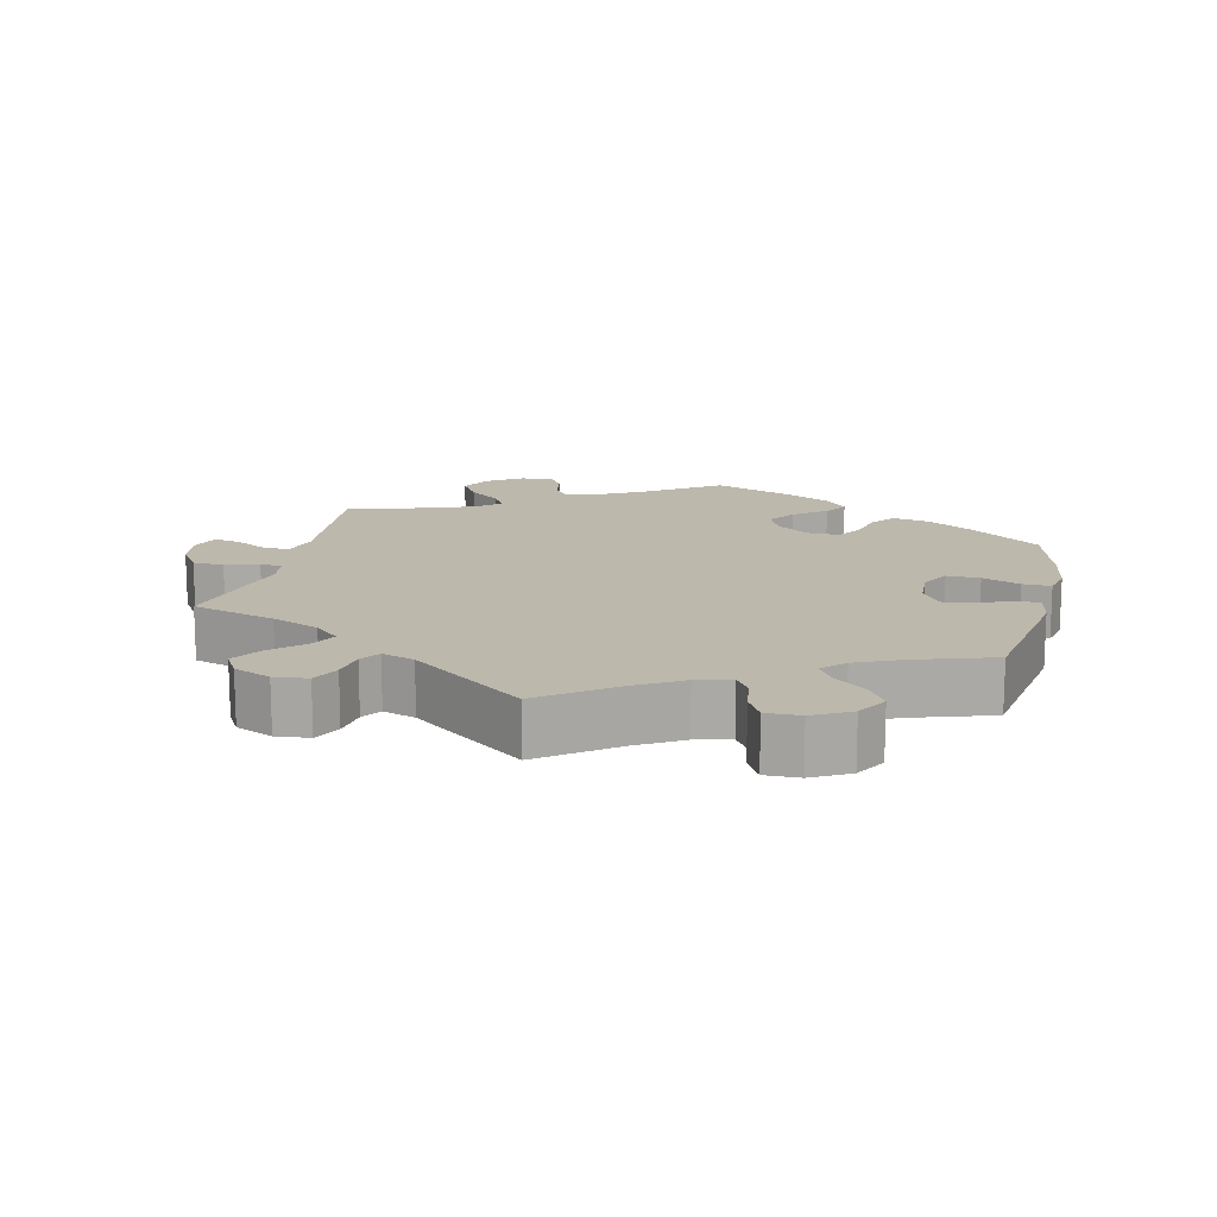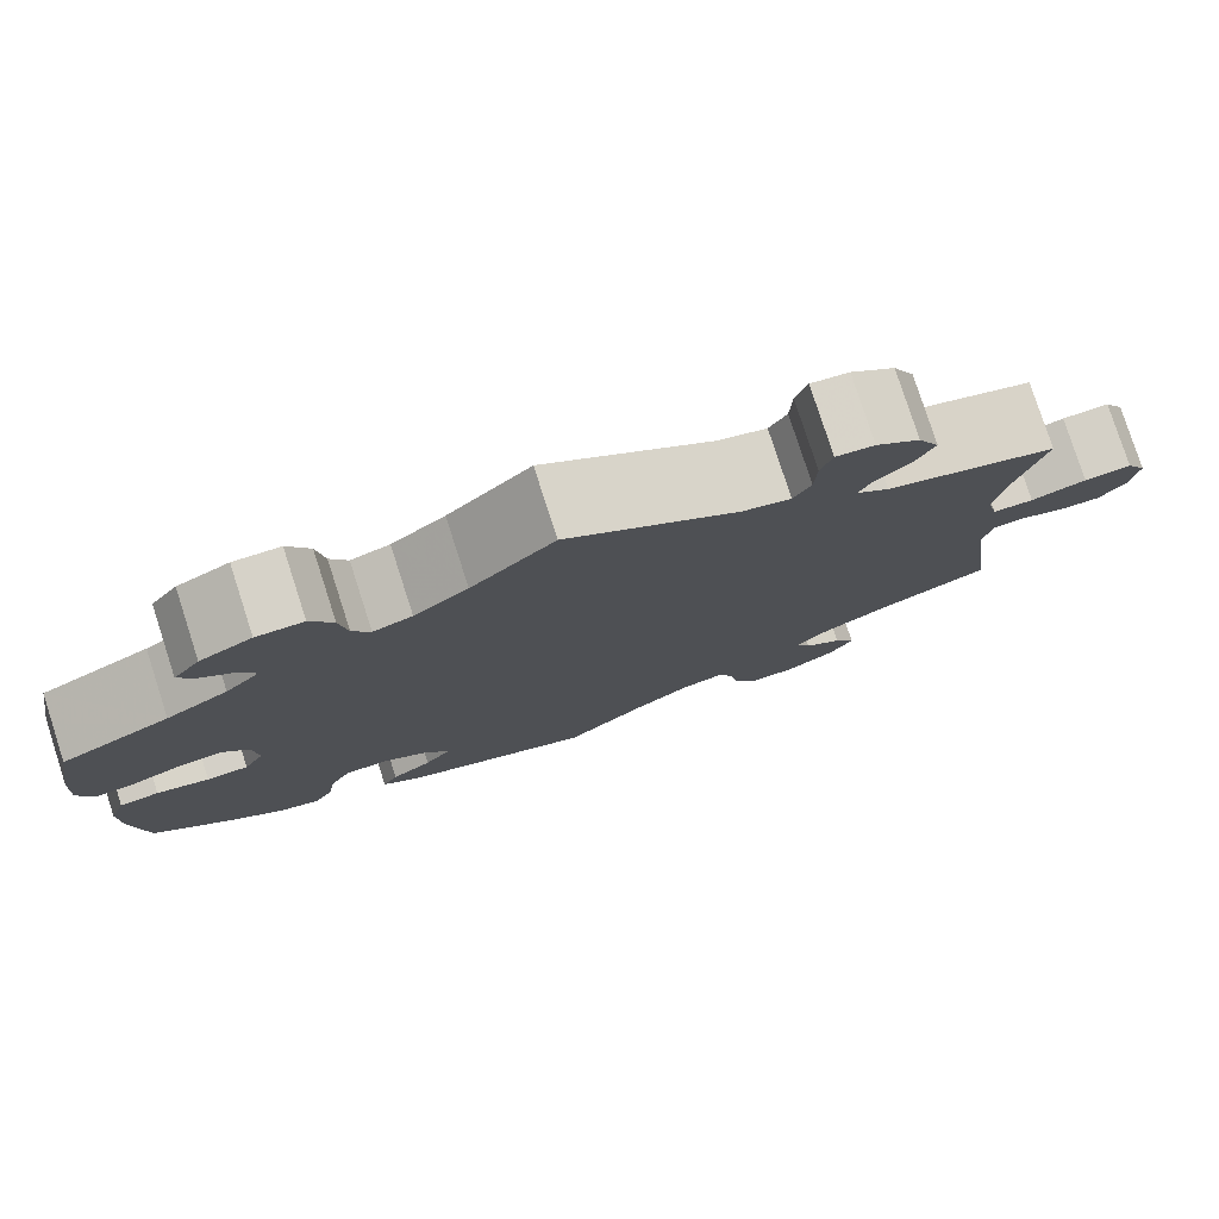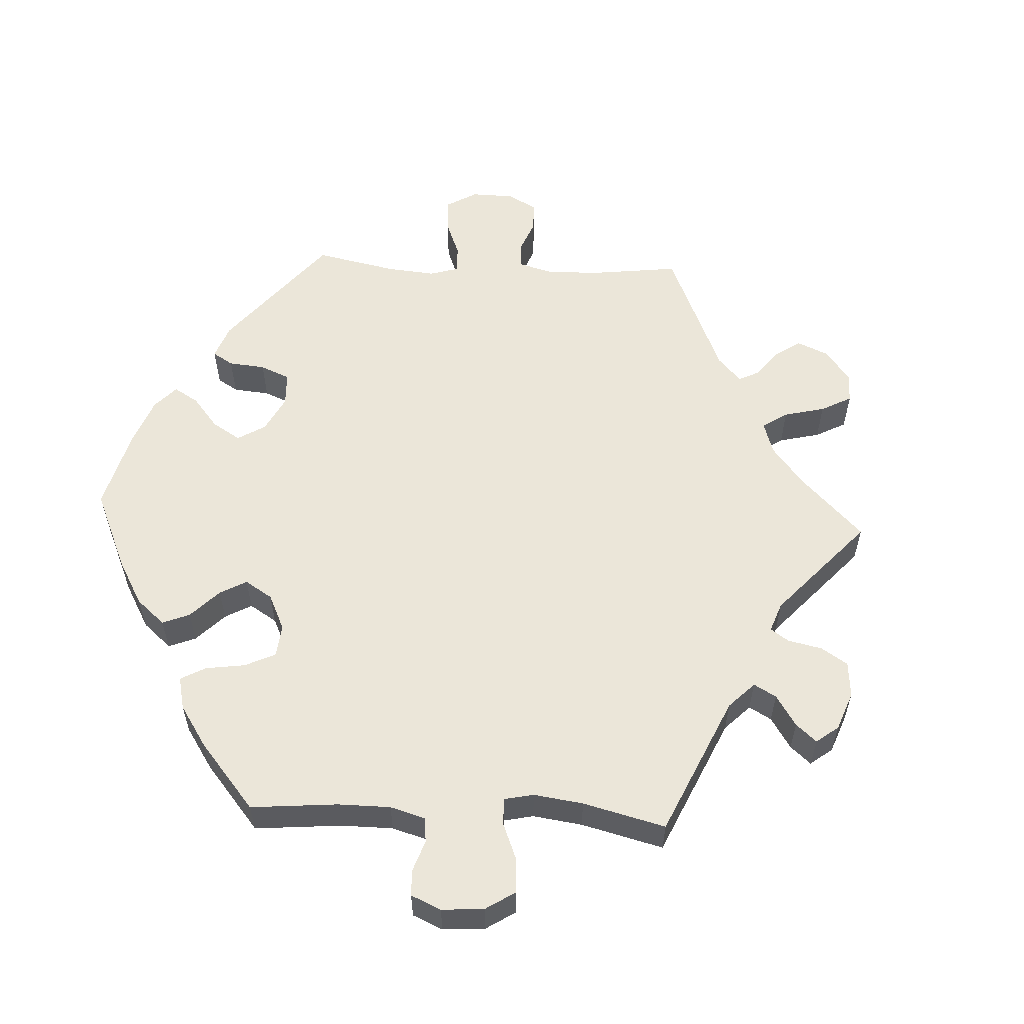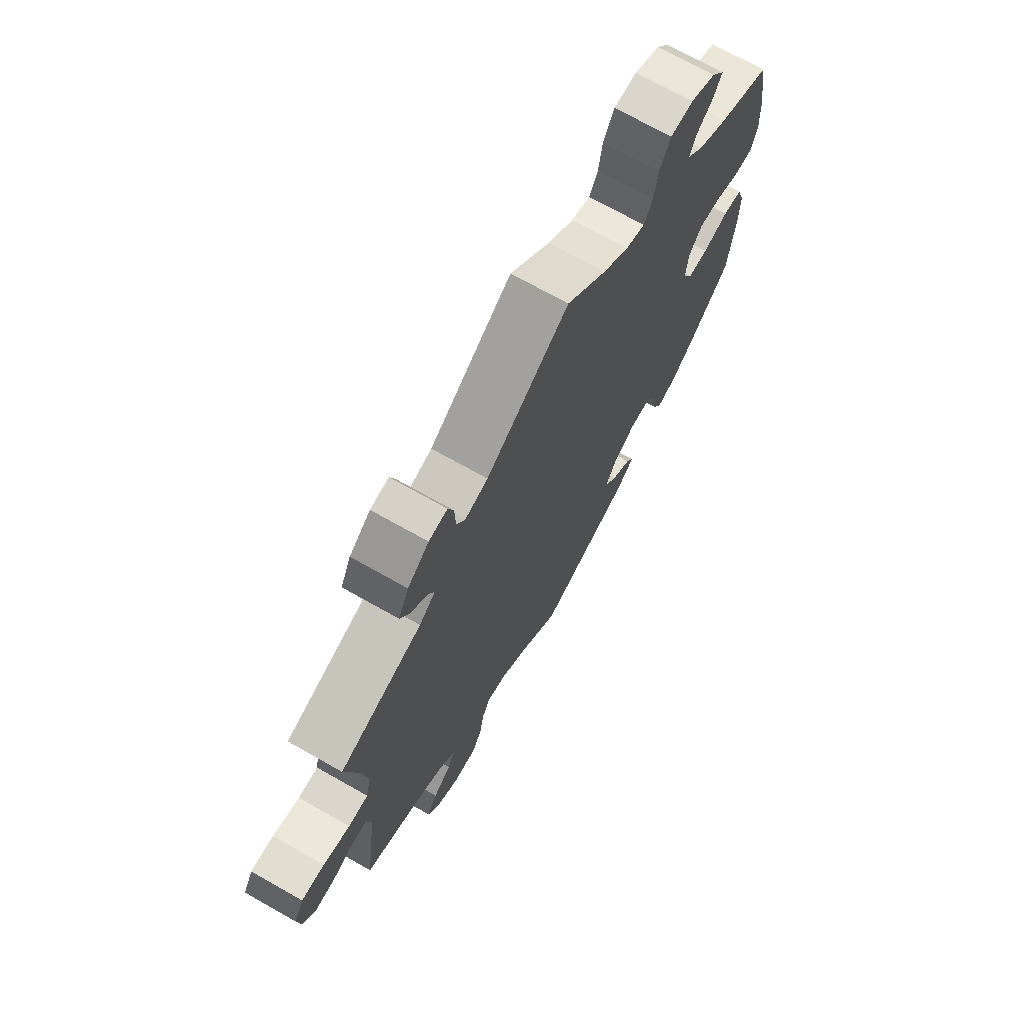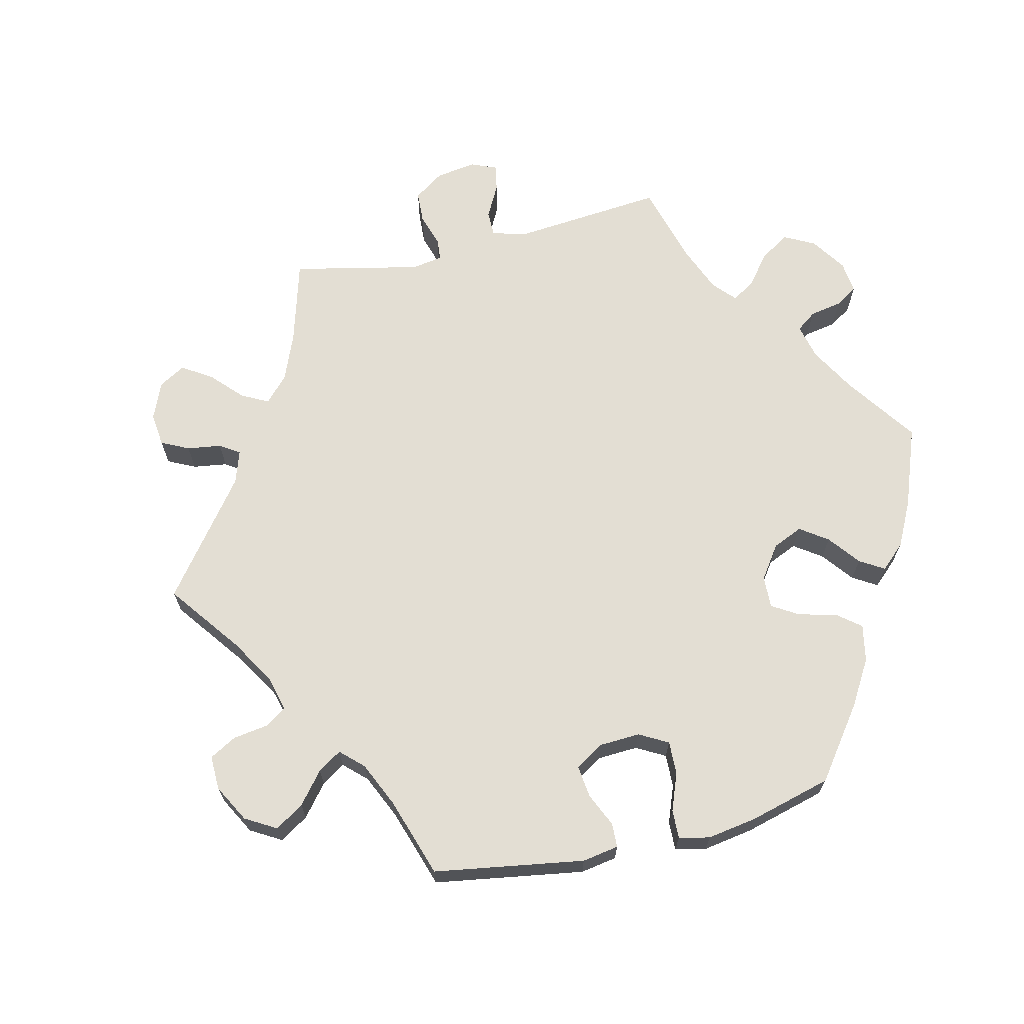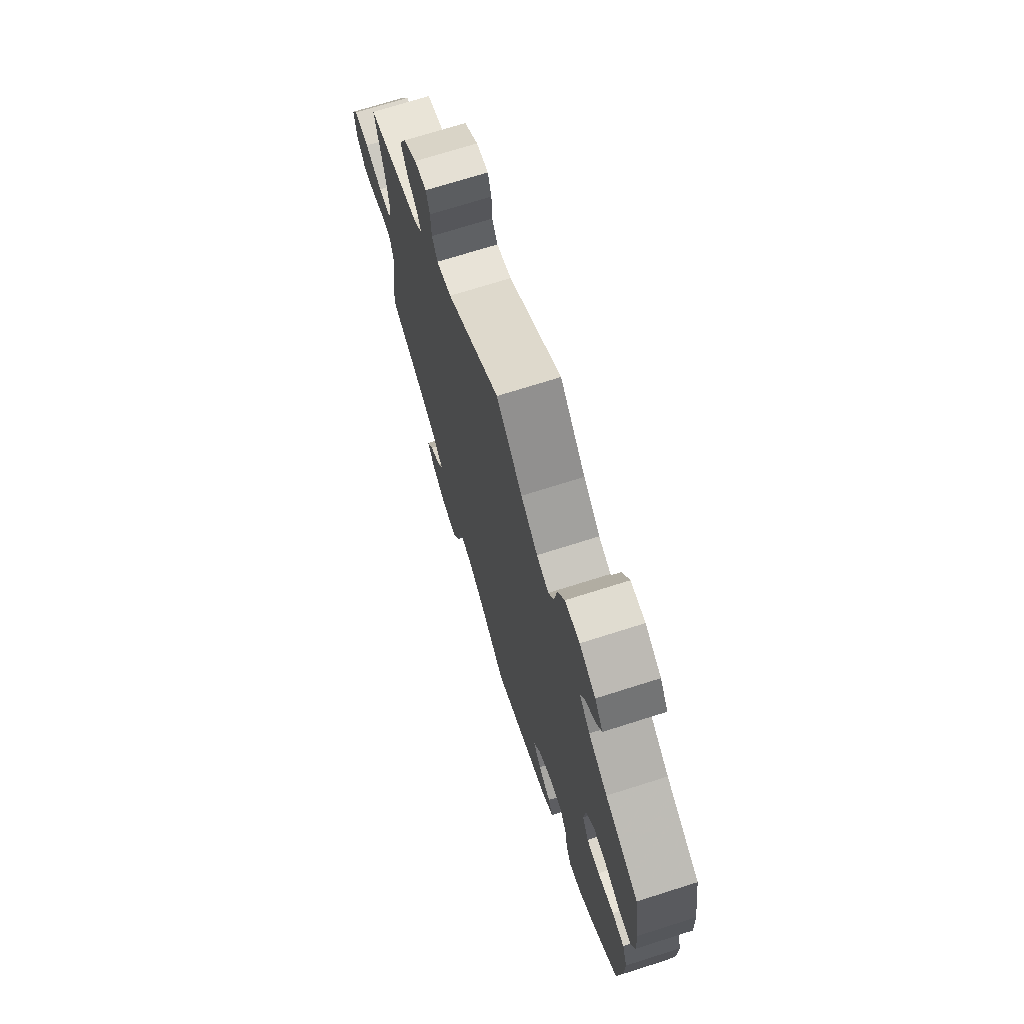
<metadata>
{"format":"obj","ext":"obj","renderer":"f3d","projection":"perspective","resolution":1024,"background":"white","views":[{"elev":14.8,"azim":133.3,"up":"+Y"},{"elev":79.0,"azim":-17.9,"up":"+Z"},{"elev":56.7,"azim":-27.1,"up":"+Y"},{"elev":71.2,"azim":119.5,"up":"+Z"},{"elev":67.3,"azim":-163.3,"up":"+Y"},{"elev":71.6,"azim":-107.6,"up":"+Z"}]}
</metadata>
<code>
v 0.384 0.07 -0.339
v 0.319 0.07 -0.375
v 0.284 0.07 -0.411
v 0.3 0.07 -0.443
v 0.339 0.07 -0.474
v 0.361 0.07 -0.511
v 0.336 0.07 -0.552
v 0.285 0.07 -0.583
v 0.235 0.07 -0.583
v 0.213 0.07 -0.541
v 0.204 0.07 -0.485
v 0.186 0.07 -0.45
v 0.144 0.07 -0.46
v 0.088 0.07 -0.5
v 0.001 0.07 -0.578
v -0.198 0.07 -0.502
v -0.238 0.07 -0.469
v -0.222 0.07 -0.439
v -0.18 0.07 -0.409
v -0.153 0.07 -0.373
v -0.175 0.07 -0.331
v -0.223 0.07 -0.3
v -0.269 0.07 -0.299
v -0.291 0.07 -0.34
v -0.3 0.07 -0.396
v -0.319 0.07 -0.431
v -0.361 0.07 -0.418
v -0.416 0.07 -0.373
v -0.5 0.07 -0.289
v -0.514 0.07 -0.166
v -0.515 0.07 -0.093
v -0.498 0.07 -0.043
v -0.457 0.07 -0.037
v -0.403 0.07 -0.052
v -0.36 0.07 -0.051
v -0.339 0.07 -0.011
v -0.344 0.07 0.045
v -0.371 0.07 0.082
v -0.418 0.07 0.078
v -0.47 0.07 0.057
v -0.51 0.07 0.056
v -0.524 0.07 0.101
v -0.52 0.07 0.171
v -0.5 0.07 0.289
v -0.389 0.07 0.341
v -0.326 0.07 0.378
v -0.291 0.07 0.415
v -0.305 0.07 0.447
v -0.34 0.07 0.477
v -0.357 0.07 0.509
v -0.33 0.07 0.546
v -0.277 0.07 0.572
v -0.229 0.07 0.57
v -0.206 0.07 0.527
v -0.198 0.07 0.472
v -0.18 0.07 0.439
v -0.14 0.07 0.452
v -0.085 0.07 0.495
v 0 0.07 0.578
v 0.174 0.07 0.455
v 0.223 0.07 0.442
v 0.241 0.07 0.473
v 0.243 0.07 0.525
v 0.255 0.07 0.561
v 0.294 0.07 0.556
v 0.339 0.07 0.52
v 0.361 0.07 0.474
v 0.341 0.07 0.435
v 0.305 0.07 0.402
v 0.292 0.07 0.374
v 0.326 0.07 0.346
v 0.501 0.07 0.29
v 0.471 0.07 0.171
v 0.461 0.07 0.1
v 0.472 0.07 0.053
v 0.514 0.07 0.051
v 0.571 0.07 0.068
v 0.62 0.07 0.07
v 0.641 0.07 0.033
v 0.634 0.07 -0.023
v 0.606 0.07 -0.061
v 0.563 0.07 -0.058
v 0.518 0.07 -0.04
v 0.485 0.07 -0.042
v 0.475 0.07 -0.089
v 0.501 0.07 -0.289
v 0.384 0 -0.339
v 0.319 0 -0.375
v 0.284 0 -0.411
v 0.3 0 -0.443
v 0.339 0 -0.474
v 0.361 0 -0.511
v 0.336 0 -0.552
v 0.285 0 -0.583
v 0.235 0 -0.583
v 0.213 0 -0.541
v 0.204 0 -0.485
v 0.186 0 -0.45
v 0.144 0 -0.46
v 0.088 0 -0.5
v 0.001 0 -0.578
v -0.198 0 -0.502
v -0.238 0 -0.469
v -0.222 0 -0.439
v -0.18 0 -0.409
v -0.153 0 -0.373
v -0.175 0 -0.331
v -0.223 0 -0.3
v -0.269 0 -0.299
v -0.291 0 -0.34
v -0.3 0 -0.396
v -0.319 0 -0.431
v -0.361 0 -0.418
v -0.416 0 -0.373
v -0.5 0 -0.289
v -0.514 0 -0.166
v -0.515 0 -0.093
v -0.498 0 -0.043
v -0.457 0 -0.037
v -0.403 0 -0.052
v -0.36 0 -0.051
v -0.339 0 -0.011
v -0.344 0 0.045
v -0.371 0 0.082
v -0.418 0 0.078
v -0.47 0 0.057
v -0.51 0 0.056
v -0.524 0 0.101
v -0.52 0 0.171
v -0.5 0 0.289
v -0.389 0 0.341
v -0.326 0 0.378
v -0.291 0 0.415
v -0.305 0 0.447
v -0.34 0 0.477
v -0.357 0 0.509
v -0.33 0 0.546
v -0.277 0 0.572
v -0.229 0 0.57
v -0.206 0 0.527
v -0.198 0 0.472
v -0.18 0 0.439
v -0.14 0 0.452
v -0.085 0 0.495
v 0 0 0.578
v 0.174 0 0.455
v 0.223 0 0.442
v 0.241 0 0.473
v 0.243 0 0.525
v 0.255 0 0.561
v 0.294 0 0.556
v 0.339 0 0.52
v 0.361 0 0.474
v 0.341 0 0.435
v 0.305 0 0.402
v 0.292 0 0.374
v 0.326 0 0.346
v 0.501 0 0.29
v 0.471 0 0.171
v 0.461 0 0.1
v 0.472 0 0.053
v 0.514 0 0.051
v 0.571 0 0.068
v 0.62 0 0.07
v 0.641 0 0.033
v 0.634 0 -0.023
v 0.606 0 -0.061
v 0.563 0 -0.058
v 0.518 0 -0.04
v 0.485 0 -0.042
v 0.475 0 -0.089
v 0.501 0 -0.289
f 85 86 1
f 84 85 1 2
f 80 81 82 83
f 80 83 84
f 79 80 84
f 76 77 78 79
f 75 76 79 84
f 74 75 84 2
f 71 72 73
f 70 71 73 74
f 66 67 68 69
f 66 69 70
f 65 66 70
f 62 63 64 65
f 61 62 65 70
f 60 61 70 74
f 58 59 60 74
f 52 53 54 55
f 52 55 56
f 51 52 56
f 48 49 50 51
f 47 48 51 56
f 46 47 56
f 45 46 56 57
f 43 44 45 57
f 39 40 41 42
f 38 39 42 43
f 31 32 33 34
f 31 34 35
f 30 31 35
f 29 30 35
f 28 29 35
f 27 28 35 36
f 24 25 26 27
f 23 24 27 36
f 16 17 18 19
f 14 15 16 19
f 13 14 19 20
f 12 13 20 21
f 8 9 10 11
f 8 11 12
f 7 8 12
f 4 5 6 7
f 3 4 7 12
f 57 58 74 2
f 38 43 57
f 37 38 57 2
f 22 23 36 37
f 12 21 22 37
f 2 3 12 37
f 87 172 171
f 88 87 171 170
f 169 168 167 166
f 170 169 166
f 170 166 165
f 165 164 163 162
f 170 165 162 161
f 88 170 161 160
f 159 158 157
f 160 159 157 156
f 155 154 153 152
f 156 155 152
f 156 152 151
f 151 150 149 148
f 156 151 148 147
f 160 156 147 146
f 160 146 145 144
f 141 140 139 138
f 142 141 138
f 142 138 137
f 137 136 135 134
f 142 137 134 133
f 142 133 132
f 143 142 132 131
f 143 131 130 129
f 128 127 126 125
f 129 128 125 124
f 120 119 118 117
f 121 120 117
f 121 117 116
f 121 116 115
f 121 115 114
f 122 121 114 113
f 113 112 111 110
f 122 113 110 109
f 105 104 103 102
f 105 102 101 100
f 106 105 100 99
f 107 106 99 98
f 97 96 95 94
f 98 97 94
f 98 94 93
f 93 92 91 90
f 98 93 90 89
f 88 160 144 143
f 143 129 124
f 88 143 124 123
f 123 122 109 108
f 123 108 107 98
f 123 98 89 88
f 1 87 88 2
f 2 88 89 3
f 3 89 90 4
f 4 90 91 5
f 5 91 92 6
f 6 92 93 7
f 7 93 94 8
f 8 94 95 9
f 9 95 96 10
f 10 96 97 11
f 11 97 98 12
f 12 98 99 13
f 13 99 100 14
f 14 100 101 15
f 15 101 102 16
f 16 102 103 17
f 17 103 104 18
f 18 104 105 19
f 19 105 106 20
f 20 106 107 21
f 21 107 108 22
f 22 108 109 23
f 23 109 110 24
f 24 110 111 25
f 25 111 112 26
f 26 112 113 27
f 27 113 114 28
f 28 114 115 29
f 29 115 116 30
f 30 116 117 31
f 31 117 118 32
f 32 118 119 33
f 33 119 120 34
f 34 120 121 35
f 35 121 122 36
f 36 122 123 37
f 37 123 124 38
f 38 124 125 39
f 39 125 126 40
f 40 126 127 41
f 41 127 128 42
f 42 128 129 43
f 43 129 130 44
f 44 130 131 45
f 45 131 132 46
f 46 132 133 47
f 47 133 134 48
f 48 134 135 49
f 49 135 136 50
f 50 136 137 51
f 51 137 138 52
f 52 138 139 53
f 53 139 140 54
f 54 140 141 55
f 55 141 142 56
f 56 142 143 57
f 57 143 144 58
f 58 144 145 59
f 59 145 146 60
f 60 146 147 61
f 61 147 148 62
f 62 148 149 63
f 63 149 150 64
f 64 150 151 65
f 65 151 152 66
f 66 152 153 67
f 67 153 154 68
f 68 154 155 69
f 69 155 156 70
f 70 156 157 71
f 71 157 158 72
f 72 158 159 73
f 73 159 160 74
f 74 160 161 75
f 75 161 162 76
f 76 162 163 77
f 77 163 164 78
f 78 164 165 79
f 79 165 166 80
f 80 166 167 81
f 81 167 168 82
f 82 168 169 83
f 83 169 170 84
f 84 170 171 85
f 85 171 172 86
f 86 172 87 1

</code>
